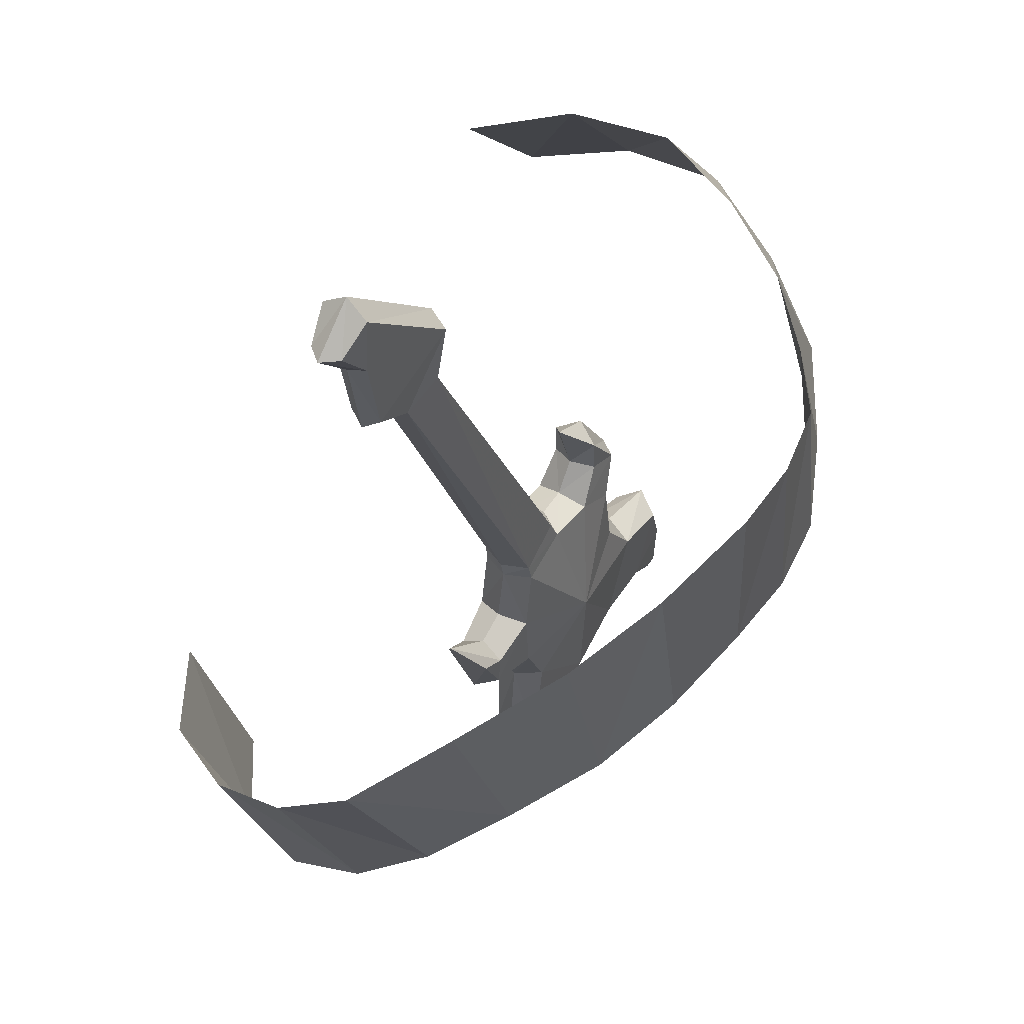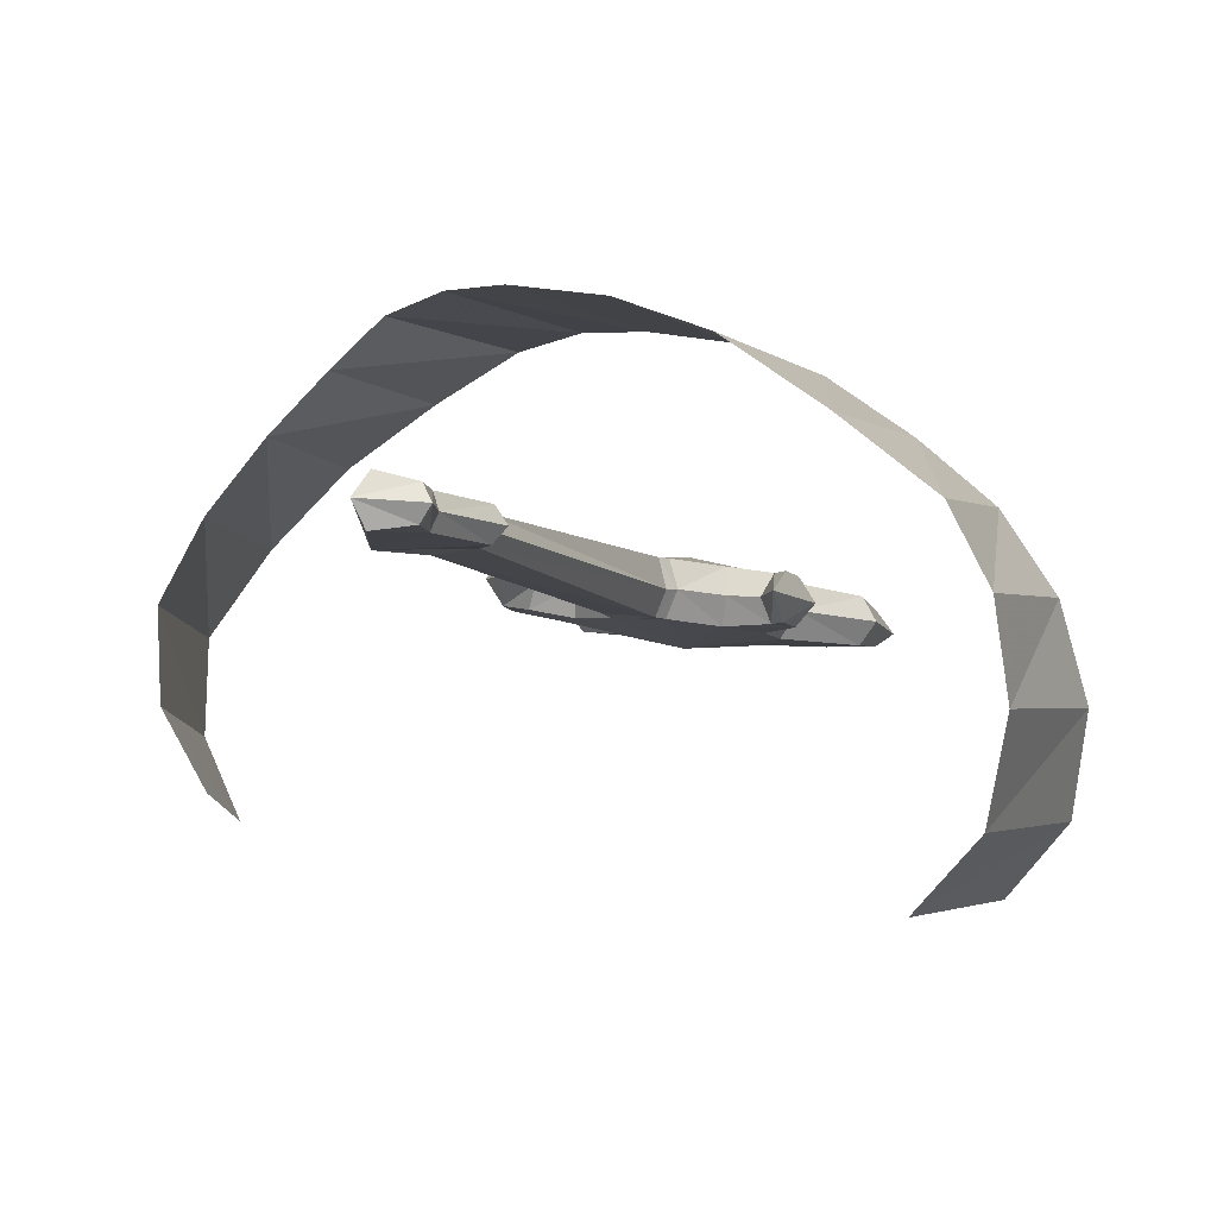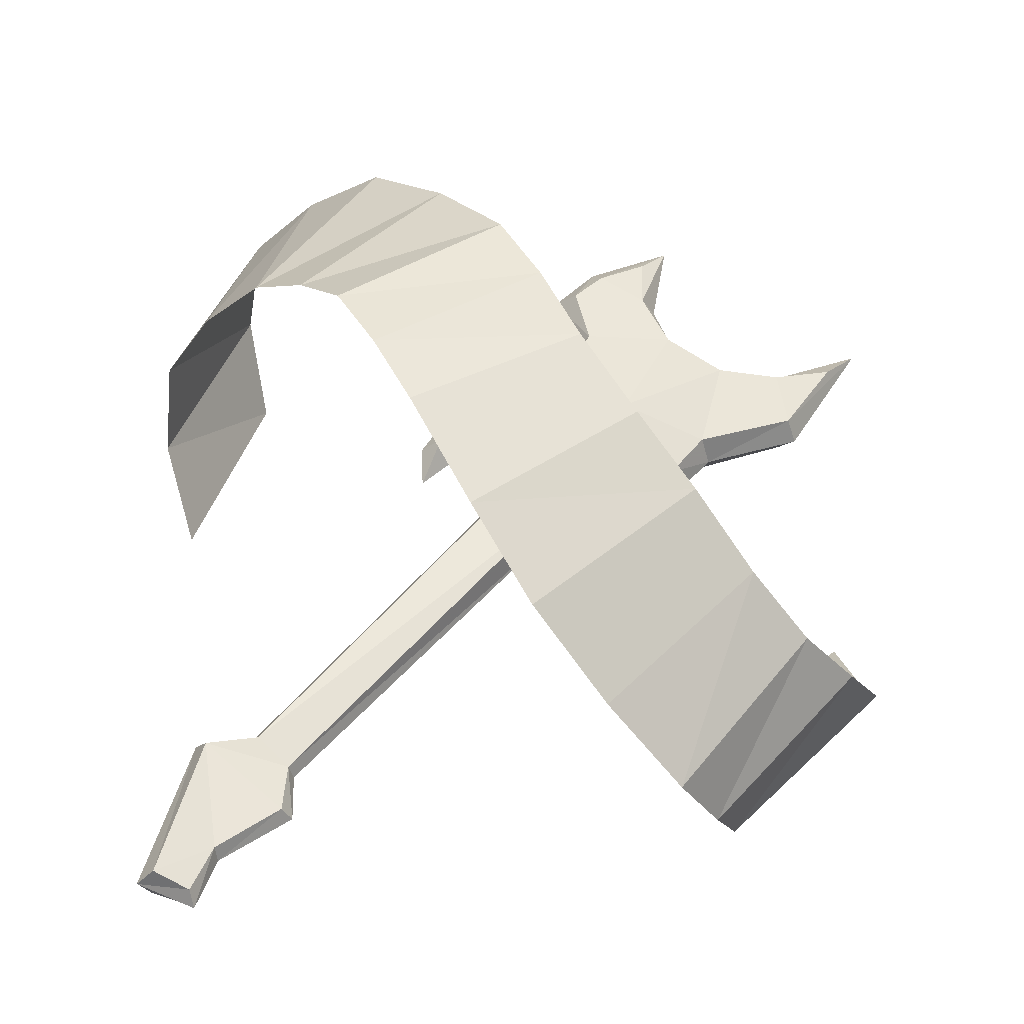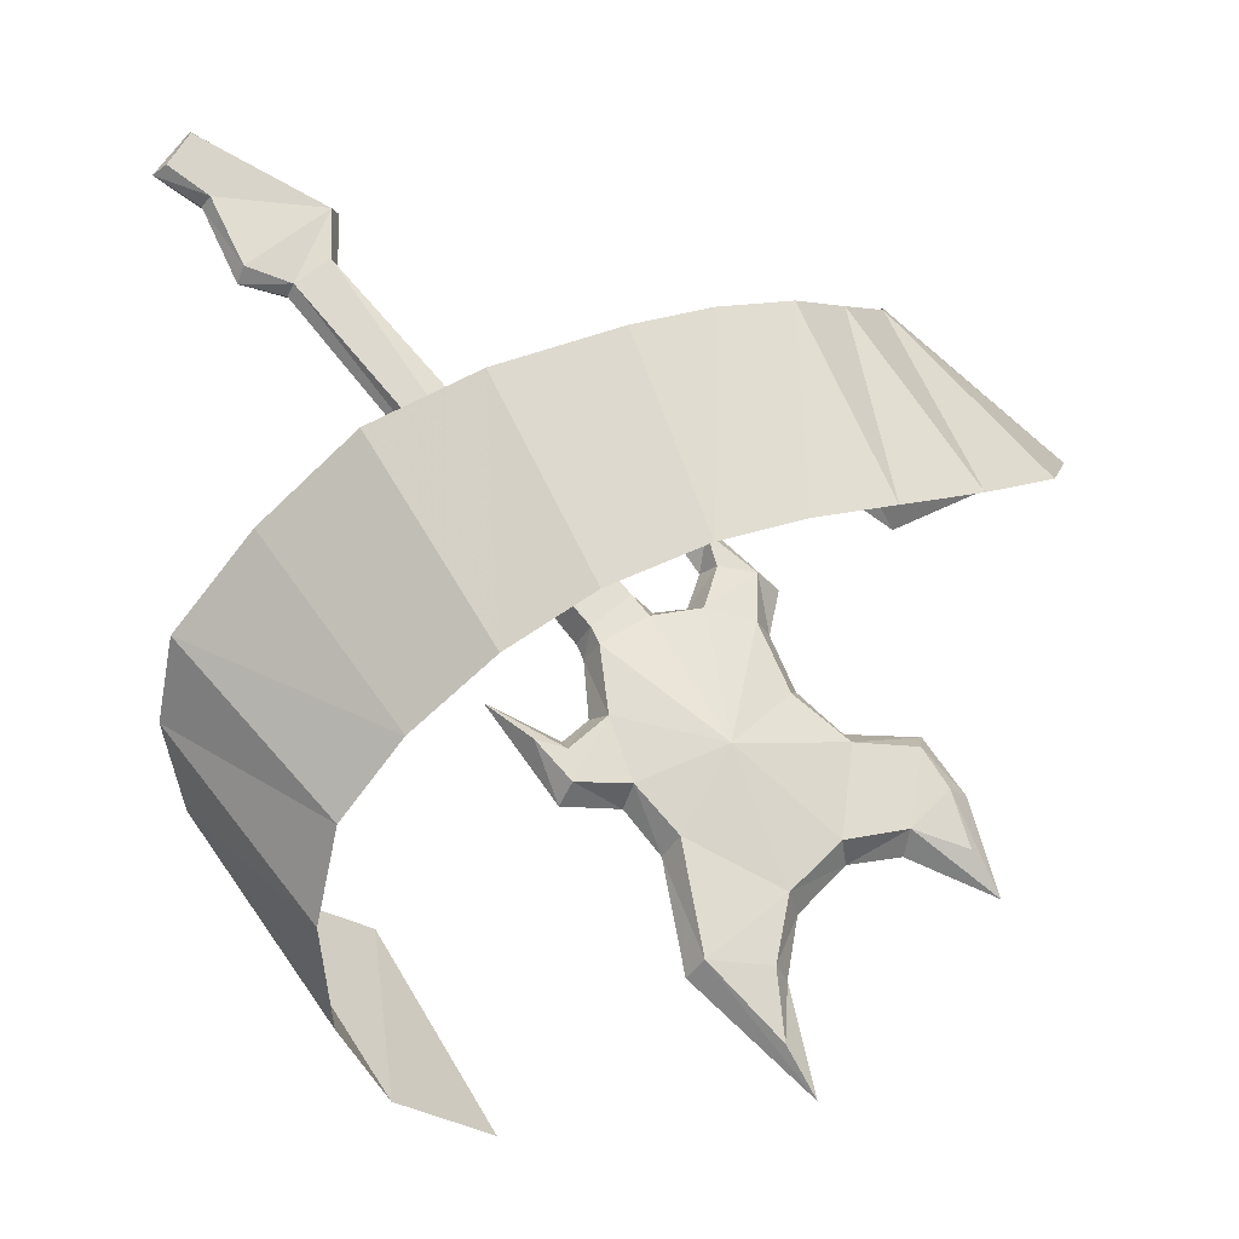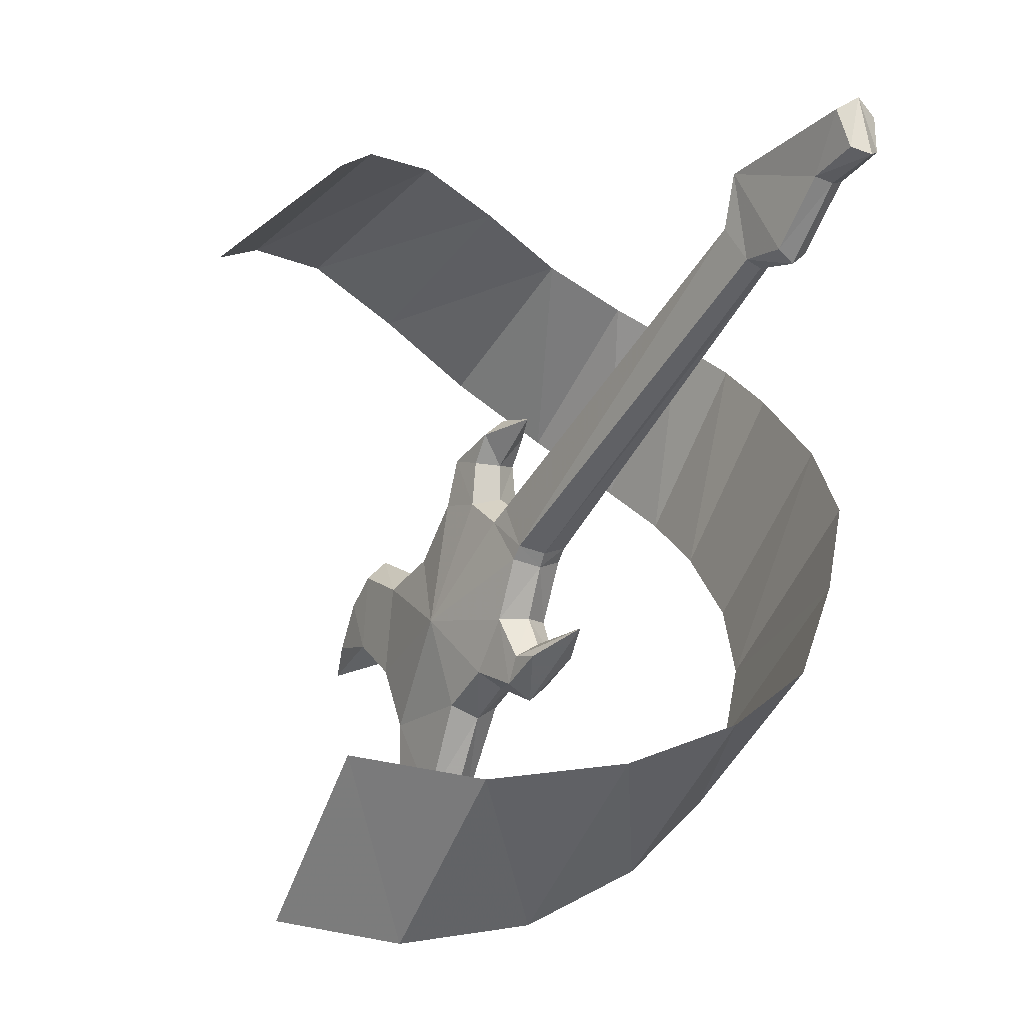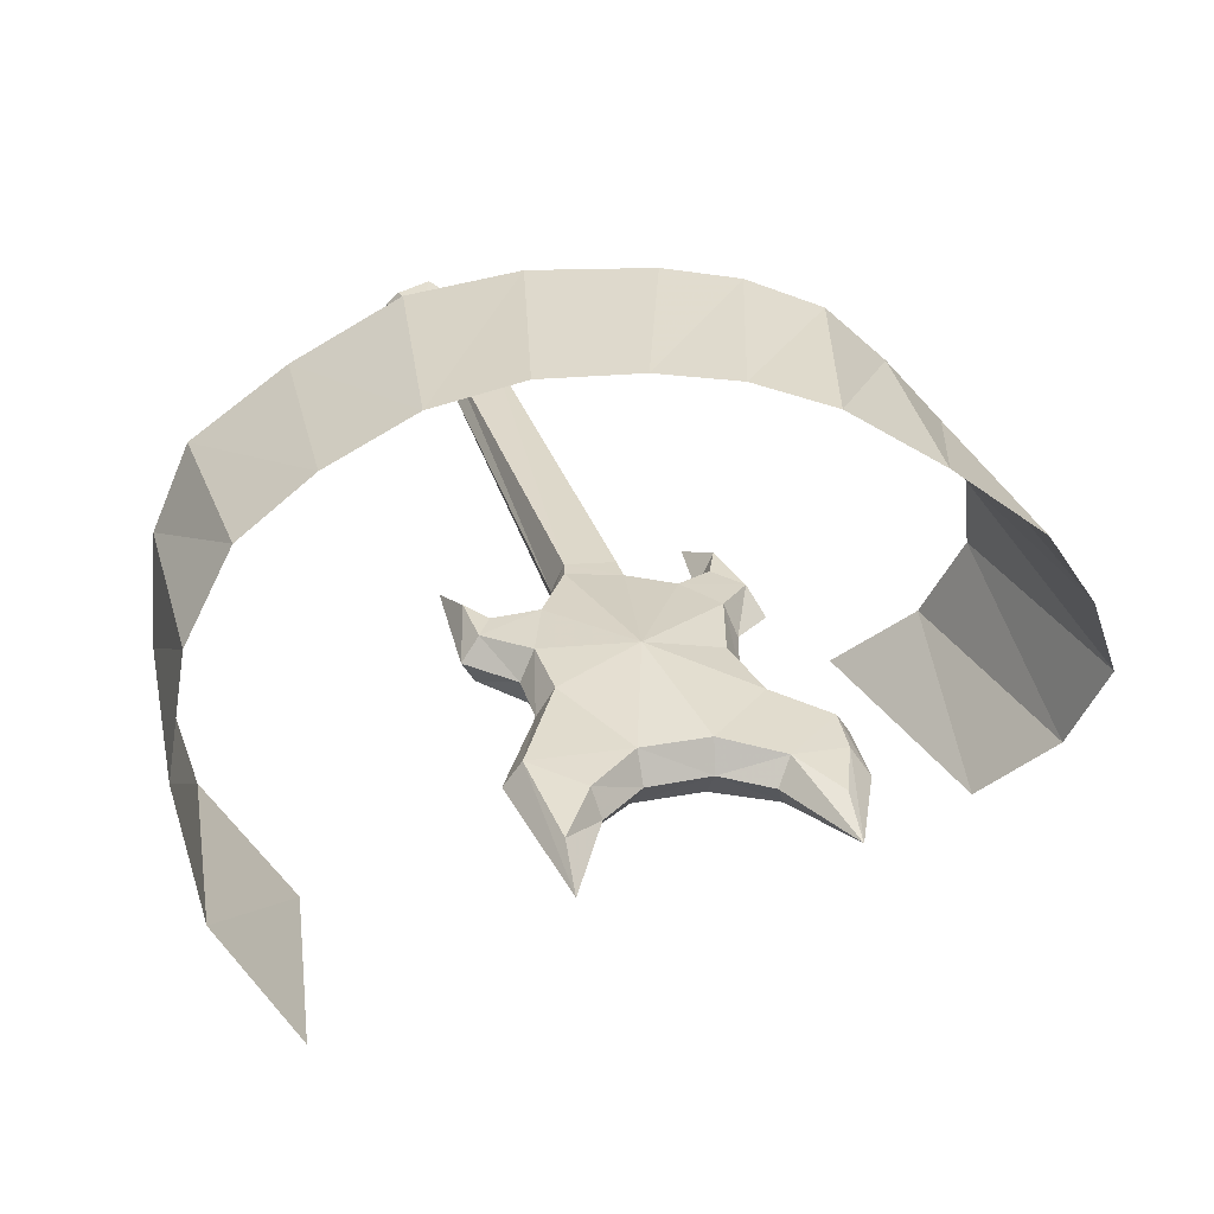
<metadata>
{"format":"obj","ext":"obj","renderer":"f3d","projection":"perspective","resolution":1024,"background":"white","views":[{"elev":29.3,"azim":133.0,"up":"+Z"},{"elev":10.1,"azim":60.7,"up":"+Y"},{"elev":66.4,"azim":79.7,"up":"+Y"},{"elev":57.2,"azim":178.9,"up":"+Y"},{"elev":10.0,"azim":68.1,"up":"+Z"},{"elev":17.8,"azim":-156.7,"up":"+Y"}]}
</metadata>
<code>
g common_back_90164
v 2.829 9.477 -6.964
v 25.33 20.04 19.68
v 22.64 19.39 21.98
v -0.5946 9.508 -4.1
v 31.95 22.48 26.51
v 33.78 23.19 31.72
v 22.75 20.08 26.39
v 21.65 21.05 21.99
v 22.64 19.39 21.98
v 22.75 20.08 26.39
v 21.63 21.93 26.69
v 21.63 21.93 26.69
v 22.75 20.08 26.39
v 33.78 23.19 31.72
v 33.43 25.31 32.61
v 33.43 25.31 32.61
v 33.78 23.19 31.72
v 35.42 23.59 28.89
v 36.18 25.03 28.32
v 36.18 25.03 28.32
v 35.42 23.59 28.89
v 31.95 22.48 26.51
v 32.28 23.84 25.99
v 32.28 23.84 25.99
v 31.95 22.48 26.51
v 29.21 20.87 20.75
v 29.33 22.06 19.56
v 29.33 22.06 19.56
v 29.21 20.87 20.75
v 25.33 20.04 19.68
v 25.49 21.22 18.94
v 22.64 19.39 21.98
v 21.65 21.05 21.99
v -1.386 11.66 -3.869
v -0.5946 9.508 -4.1
v 3.226 11.71 -7.738
v 25.49 21.22 18.94
v 25.33 20.04 19.68
v 2.829 9.477 -6.964
v 25.33 20.04 19.68
v 29.21 20.87 20.75
v 22.64 19.39 21.98
v 35.42 23.59 28.89
v 21.98 22.85 21.33
v 24.87 22.43 19.22
v 2.12 14.09 -7.667
v -1.027 13.83 -4.663
v 31.45 25.08 26.02
v 22.03 23.84 25.68
v 33.06 26.95 31.01
v 21.65 21.05 21.99
v 21.63 21.93 26.69
v 22.03 23.84 25.68
v 21.98 22.85 21.33
v 21.63 21.93 26.69
v 33.43 25.31 32.61
v 33.06 26.95 31.01
v 22.03 23.84 25.68
v 33.43 25.31 32.61
v 36.18 25.03 28.32
v 34.92 26.19 28.4
v 33.06 26.95 31.01
v 36.18 25.03 28.32
v 32.28 23.84 25.99
v 31.45 25.08 26.02
v 34.92 26.19 28.4
v 32.28 23.84 25.99
v 29.33 22.06 19.56
v 28.71 23.47 20.26
v 31.45 25.08 26.02
v 29.33 22.06 19.56
v 25.49 21.22 18.94
v 24.87 22.43 19.22
v 28.71 23.47 20.26
v -2.683 11.47 -4.865
v -1.386 11.66 -3.869
v -1.027 13.83 -4.663
v -2.392 13.39 -6.343
v 24.87 22.43 19.22
v 25.49 21.22 18.94
v 3.226 11.71 -7.738
v 2.12 14.09 -7.667
v 24.87 22.43 19.22
v 21.98 22.85 21.33
v 28.71 23.47 20.26
v 34.92 26.19 28.4
v -2.683 11.47 -4.865
v -1.7 8.823 -5.561
v -1.7 8.823 -5.561
v 2.289 9.134 -8.259
v 2.691 11.51 -9.081
v 2.691 11.51 -9.081
v 1.47 13.8 -9.03
v -2.392 13.39 -6.343
v 21.65 21.05 21.99
v 21.98 22.85 21.33
v -24.29 2.824 -17.29
v -25.84 2.057 -21.88
v -20.95 2.615 -20.7
v -28.64 2.447 -25.37
v -21.24 4.377 -22.64
v -20.95 2.615 -20.7
v -25.84 2.057 -21.88
v -28.64 2.447 -25.37
v -25.84 2.057 -21.88
v -24.29 2.824 -17.29
v -26.53 4.333 -17.5
v -22.12 3.617 -14.18
v -23.26 5.806 -13.01
v -16.65 4.31 -14.33
v -17.15 6.92 -13.29
v -23.26 5.806 -13.01
v -22.12 3.617 -14.18
v -15.52 3.075 -22.04
v -6.834 4.554 -15.39
v -16.65 4.31 -14.33
v -11.36 3.068 -26.3
v -5.029 3.584 -31.74
v -10.99 1.956 -37.53
v -13.84 2.251 -41.46
v -4.428 5.641 -33.02
v -5.029 3.584 -31.74
v -4.428 5.641 -33.02
v -2.892 7.633 -24.01
v -3.369 5.288 -22.64
v -10.27 2.557 -31.87
v -10.99 1.956 -37.53
v -5.029 3.584 -31.74
v -11.99 4.253 -32.71
v -13.84 2.251 -41.46
v -10.99 1.956 -37.53
v -10.27 2.557 -31.87
v -12.97 5.012 -27.69
v -11.36 3.068 -26.3
v -16.81 5.046 -23.6
v -15.52 3.075 -22.04
v -9.712 7.348 -5.247
v -12.15 5.832 -10.83
v 1.766 7.943 -13.76
v 2.691 11.51 -9.081
v 2.289 9.134 -8.259
v -0.0622 8.822 -20.57
v 4.705 9.703 -20.74
v 4.383 7.842 -19.08
v -0.003614 6.635 -18.91
v 4.705 9.703 -20.74
v 10.24 12.19 -13.15
v 7.204 8.957 -16.03
v 4.383 7.842 -19.08
v -3.369 5.288 -22.64
v -0.003614 6.635 -18.91
v 1.766 7.943 -13.76
v 2.371 10.56 -13.81
v 10.24 12.19 -13.15
v 4.403 10.59 -15.71
v 4.705 8.381 -16.54
v 7.204 8.957 -16.03
v 7.204 8.957 -16.03
v 4.705 8.381 -16.54
v 4.383 7.842 -19.08
v -12.15 5.832 -10.83
v -13.59 8.183 -10.21
v -5.681 8.257 -4.52
v -6.962 9.085 -0.913
v -10.1 8.436 -1.163
v -6.396 11.25 -1.21
v -3.272 12.73 3.452
v -6.199 9.74 1.792
v -6.199 9.74 1.792
v -9.712 7.348 -5.247
v -11.72 9.374 -5.787
v -10.1 8.436 -1.163
v -12.6 9.931 -1.935
v -6.199 9.74 1.792
v -7.074 11.89 2.863
v -12.6 9.931 -1.935
v -10.1 8.436 -1.163
v -3.272 12.73 3.452
v -6.962 9.085 -0.913
v -5.367 10.89 -4.187
v -5.681 8.257 -4.52
v -1.7 8.823 -5.561
v -2.683 11.47 -4.865
v 2.289 9.134 -8.259
v -1.7 8.823 -5.561
v -22.12 3.617 -14.18
v -25 6.513 -17.98
v -21.73 6.688 -21.47
v -26.41 5.009 -22.44
v -28.64 2.447 -25.37
v -26.41 5.009 -22.44
v -21.73 6.688 -21.47
v -21.24 4.377 -22.64
v -28.64 2.447 -25.37
v -26.53 4.333 -17.5
v -25 6.513 -17.98
v -26.41 5.009 -22.44
v -22.9 7.69 -14.95
v -23.26 5.806 -13.01
v -17.55 8.995 -15.21
v -22.9 7.69 -14.95
v -23.26 5.806 -13.01
v -17.15 6.92 -13.29
v -16.41 7.76 -22.92
v -17.55 8.995 -15.21
v -8.243 11.92 -16.78
v -12.26 7.753 -27.19
v -5.809 7.657 -32.51
v -4.428 5.641 -33.02
v -13.84 2.251 -41.46
v -11.55 4.907 -38.08
v -5.809 7.657 -32.51
v -4.266 9.973 -23.52
v -2.892 7.633 -24.01
v -4.428 5.641 -33.02
v -11.05 6.63 -32.64
v -5.809 7.657 -32.51
v -11.55 4.907 -38.08
v -11.99 4.253 -32.71
v -11.05 6.63 -32.64
v -11.55 4.907 -38.08
v -13.84 2.251 -41.46
v -12.97 5.012 -27.69
v -12.26 7.753 -27.19
v -16.81 5.046 -23.6
v -16.41 7.76 -22.92
v -13.04 10.52 -11.71
v -10.61 12.03 -6.129
v 0.8691 12.63 -14.64
v 1.47 13.8 -9.03
v 2.691 11.51 -9.081
v -0.0622 8.822 -20.57
v -0.9006 11.32 -19.79
v 3.629 11.78 -19.82
v 4.705 9.703 -20.74
v 4.705 9.703 -20.74
v 3.629 11.78 -19.82
v 6.449 12.9 -16.77
v 10.24 12.19 -13.15
v -4.266 9.973 -23.52
v -0.9006 11.32 -19.79
v 0.8691 12.63 -14.64
v 2.371 10.56 -13.81
v 10.24 12.19 -13.15
v 6.449 12.9 -16.77
v 3.95 12.32 -17.29
v 4.403 10.59 -15.71
v 6.449 12.9 -16.77
v 3.629 11.78 -19.82
v 3.95 12.32 -17.29
v -13.04 10.52 -11.71
v -13.59 8.183 -10.21
v -6.578 12.94 -5.402
v -10.86 12.39 -1.907
v -7.718 13.04 -1.657
v -6.396 11.25 -1.21
v -6.955 13.69 1.048
v -3.272 12.73 3.452
v -6.955 13.69 1.048
v -10.61 12.03 -6.129
v -11.72 9.374 -5.787
v -10.86 12.39 -1.907
v -12.6 9.931 -1.935
v -6.955 13.69 1.048
v -10.86 12.39 -1.907
v -12.6 9.931 -1.935
v -7.074 11.89 2.863
v -3.272 12.73 3.452
v -7.718 13.04 -1.657
v -5.367 10.89 -4.187
v -6.578 12.94 -5.402
v -2.392 13.39 -6.343
v -2.683 11.47 -4.865
v -2.392 13.39 -6.343
v 1.47 13.8 -9.03
v -22.9 7.69 -14.95
v 2.289 9.134 -8.259
v 1.47 13.8 -9.03
f 1 2 3
f 3 4 1
f 5 6 7
f 8 9 10
f 10 11 8
f 12 13 14
f 14 15 12
f 16 17 18
f 18 19 16
f 20 21 22
f 22 23 20
f 24 25 26
f 26 27 24
f 28 29 30
f 30 31 28
f 32 33 34
f 34 35 32
f 36 37 38
f 38 39 36
f 40 41 7
f 7 42 40
f 5 43 6
f 41 5 7
f 44 45 46
f 46 47 44
f 48 49 50
f 51 52 53
f 53 54 51
f 55 56 57
f 57 58 55
f 59 60 61
f 61 62 59
f 63 64 65
f 65 66 63
f 67 68 69
f 69 70 67
f 71 72 73
f 73 74 71
f 75 76 77
f 77 78 75
f 79 80 81
f 81 82 79
f 83 84 49
f 49 85 83
f 48 50 86
f 85 49 48
f 87 88 35
f 35 34 87
f 4 89 1
f 39 90 91
f 91 36 39
f 92 93 82
f 82 81 92
f 46 94 47
f 95 96 77
f 77 76 95
f 97 98 99
f 100 101 102
f 102 103 100
f 104 105 106
f 106 107 104
f 108 109 107
f 107 106 108
f 110 111 112
f 112 113 110
f 114 115 116
f 114 117 115
f 118 119 120
f 120 121 118
f 122 123 124
f 124 125 122
f 126 127 128
f 129 130 131
f 131 132 129
f 133 129 132
f 132 134 133
f 135 133 134
f 134 136 135
f 102 101 135
f 135 136 102
f 115 137 138
f 139 140 141
f 142 143 144
f 144 145 142
f 146 147 148
f 148 149 146
f 117 150 115
f 124 142 145
f 145 125 124
f 151 152 115
f 153 140 139
f 154 155 156
f 156 157 154
f 158 159 160
f 160 159 152
f 152 151 160
f 161 162 111
f 111 110 161
f 163 164 165
f 165 137 163
f 166 167 168
f 164 169 165
f 170 171 162
f 162 161 170
f 172 173 171
f 171 170 172
f 174 175 176
f 176 177 174
f 178 175 174
f 166 168 179
f 180 166 179
f 179 181 180
f 182 183 180
f 180 181 182
f 156 155 153
f 153 139 156
f 115 184 185
f 115 152 184
f 117 126 128
f 128 150 117
f 99 114 116
f 116 186 99
f 115 163 137
f 115 138 116
f 115 185 163
f 151 115 150
f 97 99 186
f 187 188 189
f 190 191 192
f 192 193 190
f 194 195 196
f 196 197 194
f 198 196 195
f 195 199 198
f 200 201 202
f 202 203 200
f 204 205 206
f 204 206 207
f 208 209 210
f 210 211 208
f 212 213 214
f 214 215 212
f 216 217 218
f 219 220 221
f 221 222 219
f 223 224 220
f 220 219 223
f 225 226 224
f 224 223 225
f 192 226 225
f 225 193 192
f 206 227 228
f 229 230 231
f 232 233 234
f 234 235 232
f 236 237 238
f 238 239 236
f 207 206 240
f 214 213 233
f 233 232 214
f 241 206 242
f 243 229 231
f 244 245 246
f 246 247 244
f 248 249 250
f 249 241 242
f 242 250 249
f 251 200 203
f 203 252 251
f 253 228 254
f 254 255 253
f 256 257 258
f 255 254 259
f 260 251 252
f 252 261 260
f 262 260 261
f 261 263 262
f 264 265 266
f 266 267 264
f 268 264 267
f 256 269 257
f 270 271 269
f 269 256 270
f 272 271 270
f 270 273 272
f 246 229 243
f 243 247 246
f 206 274 275
f 206 275 242
f 207 240 217
f 217 216 207
f 188 276 205
f 205 204 188
f 206 228 253
f 206 205 227
f 206 253 274
f 241 240 206
f 187 276 188
f 89 277 1
f 46 278 94
g Object01
v 8.443 28.32 -18.85
v 18.24 33.09 -2.776
v 9.261 35.21 0.7536
v 1.369 30.5 -15.09
v 15.17 23.95 -22.82
v 20.22 18.91 -27
v 32.44 22.07 -13
v 26.05 27.89 -7.698
v 22.08 11.85 -31.54
v 21.43 2.714 -35.29
v 32.87 6.512 -18.8
v 33.93 15.32 -16.29
v -13.26 32.57 8.562
v -20.12 28.5 -7
v -13.5 30.49 -9.405
v -7.201 34.82 6.263
v -20.98 22.57 15.61
v -33.62 17.72 2.758
v -27.19 23.65 -2.604
v -17.42 28.06 11.6
v -21.77 16.33 20.8
v -20.81 9.6 25.35
v -36.44 3.367 15.01
v -35.9 10.76 9.224
v -16.15 2.357 27.06
v -8.435 -3.09 26.34
v -24.42 -10.05 17.3
v -31.95 -4.248 17.37
v 17.91 -7.365 -36.73
v 10.14 -15.7 -36.19
v 19.95 -12.34 -19.51
v 28.53 -3.787 -20.15
v -6.635 30.99 -11.65
v -0.9062 35.58 4.122
f 279 280 281
f 281 282 279
f 283 284 285
f 285 286 283
f 287 288 289
f 289 290 287
f 291 292 293
f 293 294 291
f 295 296 297
f 297 298 295
f 299 300 301
f 301 302 299
f 303 304 305
f 305 306 303
f 307 308 309
f 309 310 307
f 279 283 286
f 286 280 279
f 284 287 290
f 290 285 284
f 288 307 310
f 310 289 288
f 311 282 281
f 281 312 311
f 295 299 302
f 302 296 295
f 298 297 292
f 292 291 298
f 294 293 311
f 311 312 294
f 300 303 306
f 306 301 300

</code>
